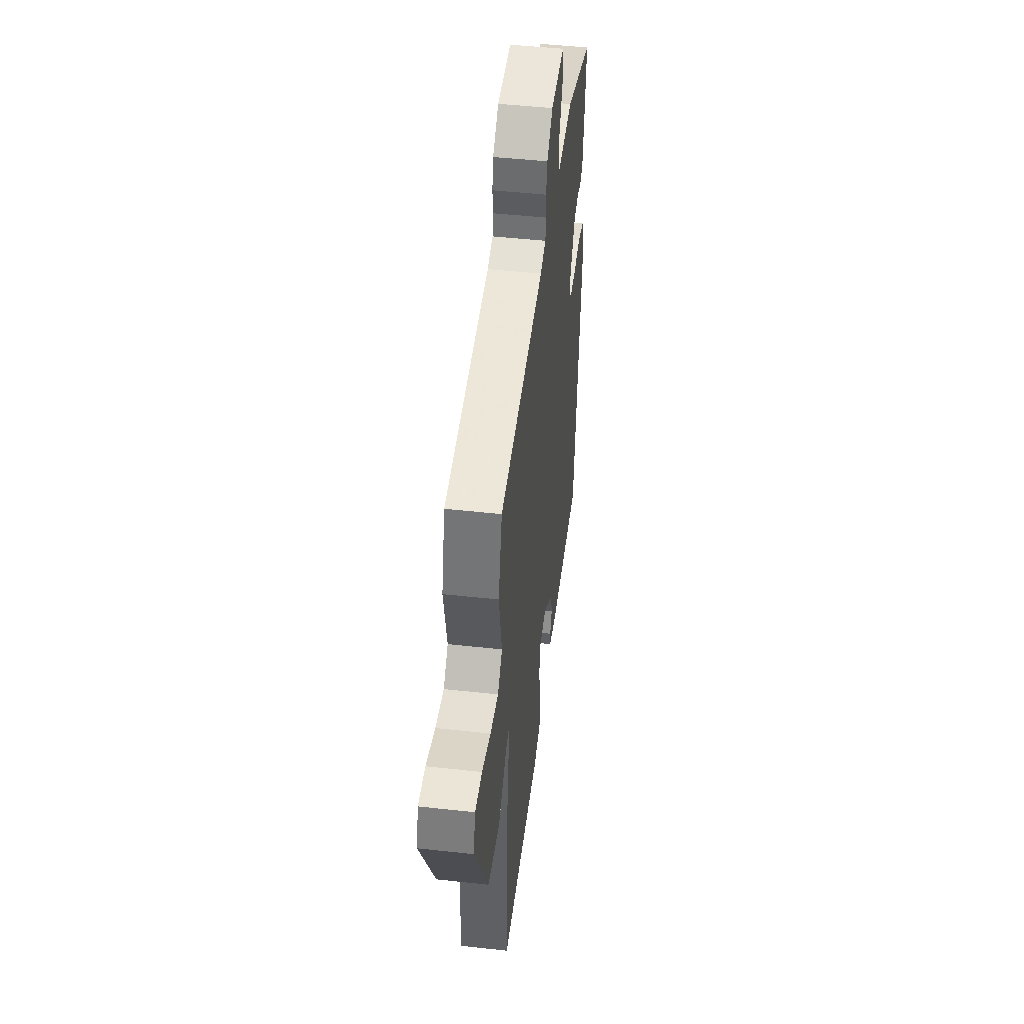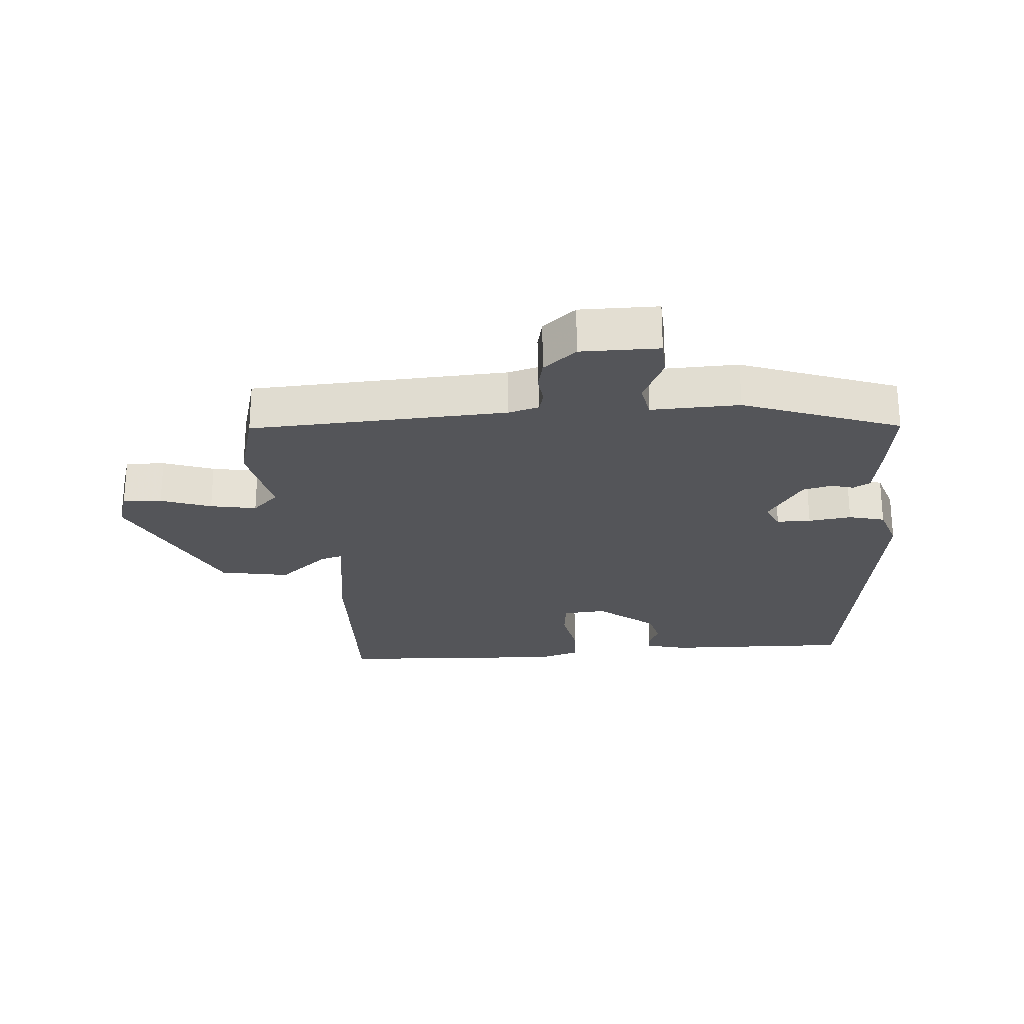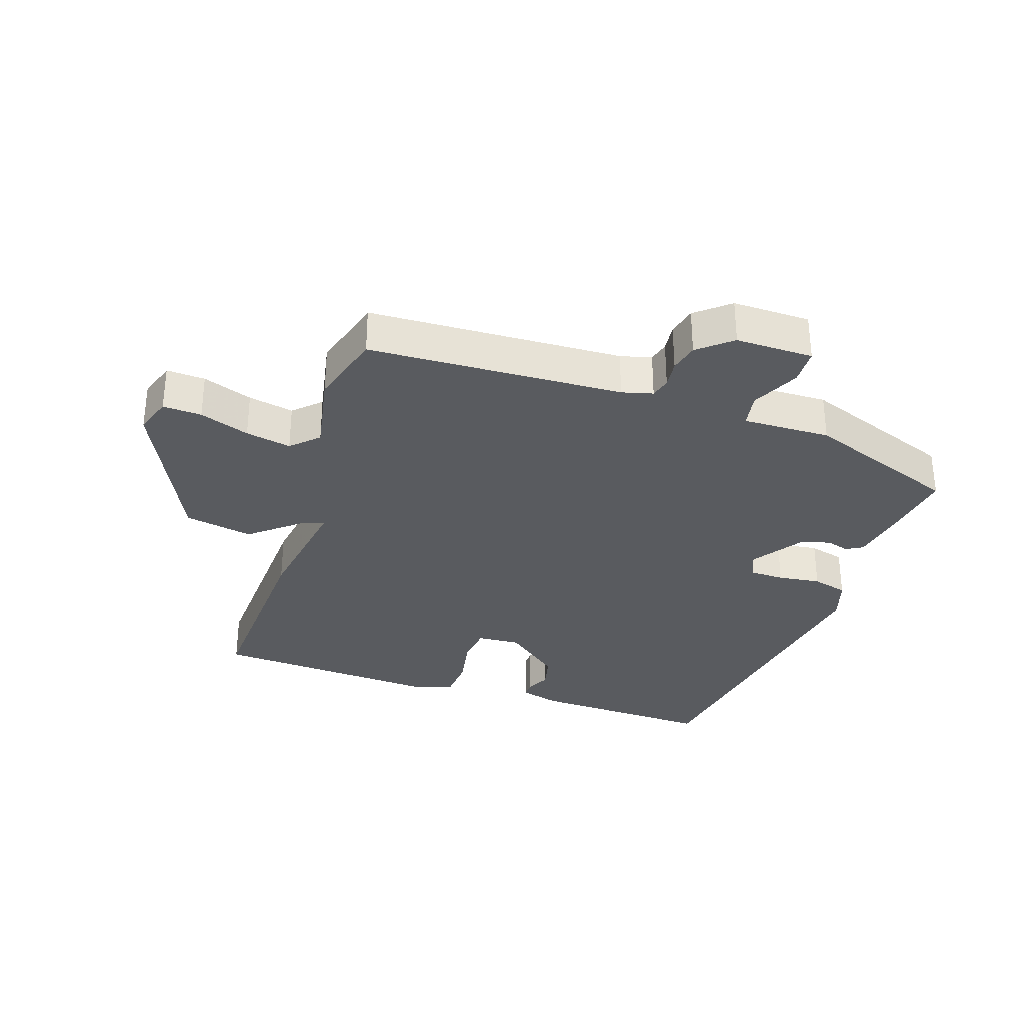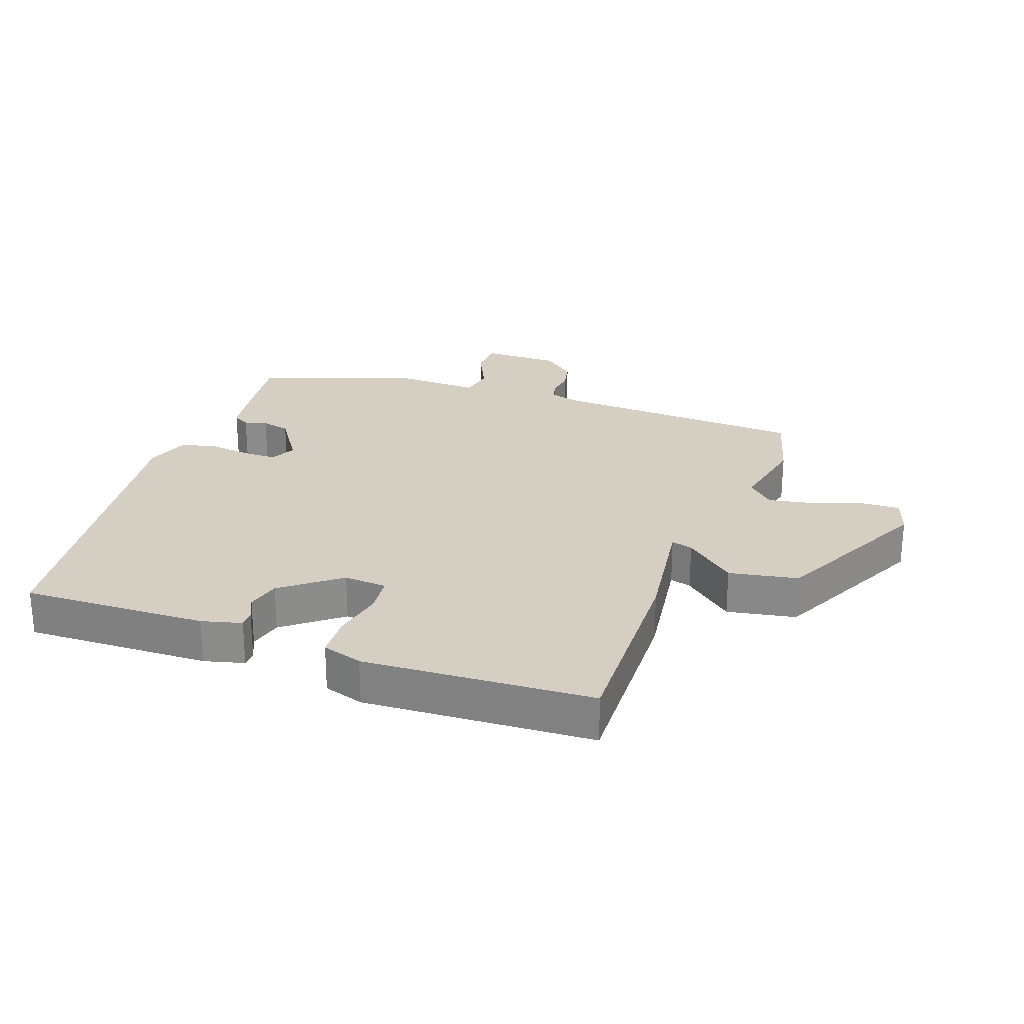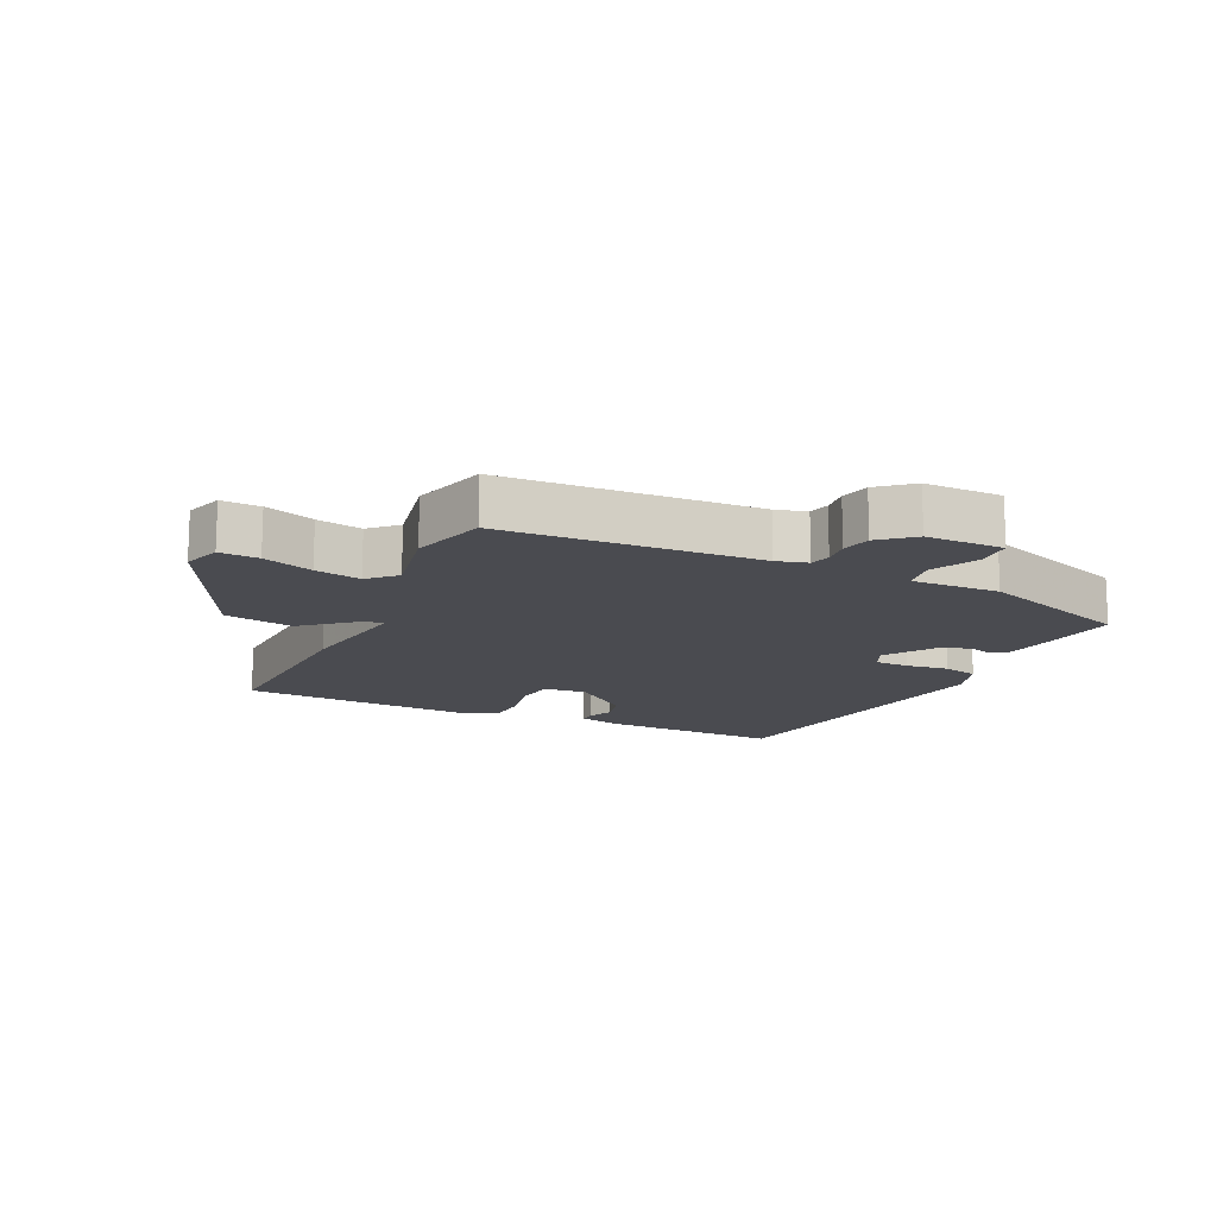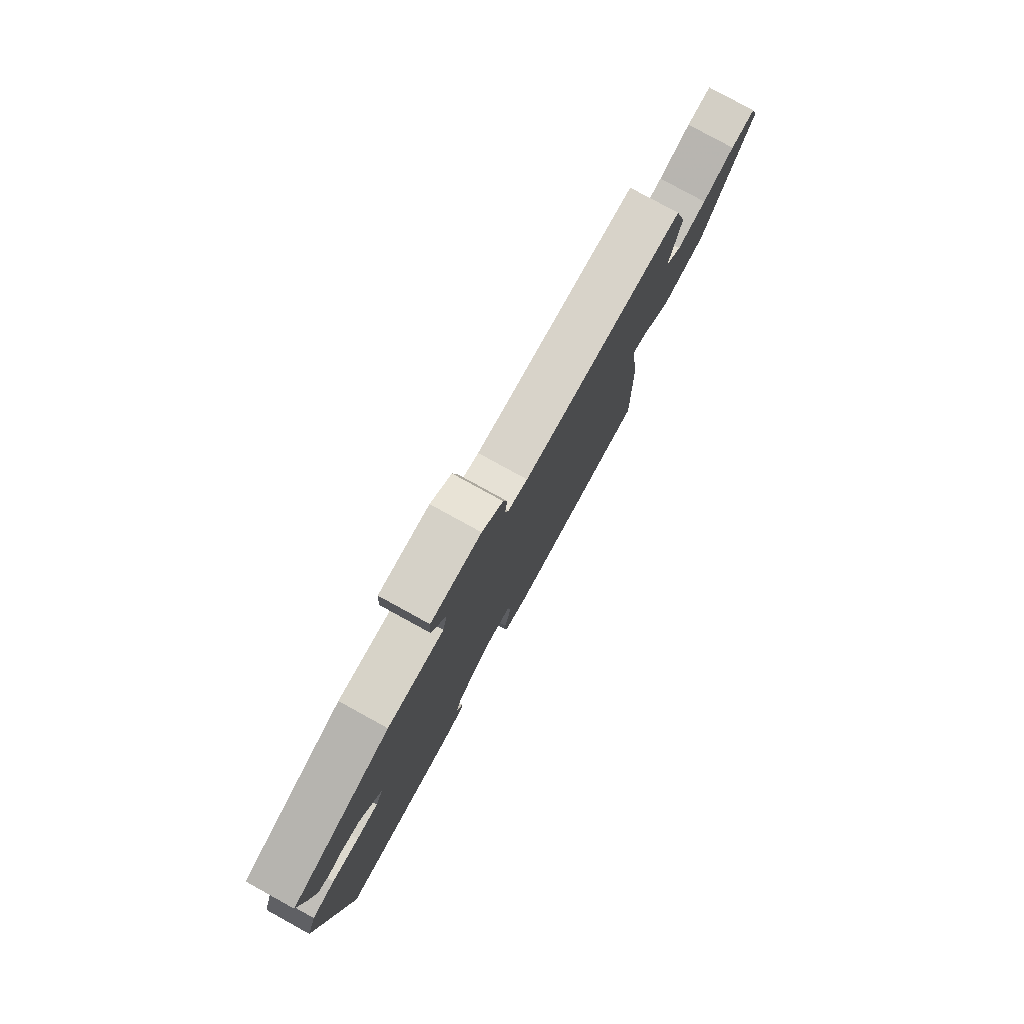
<metadata>
{"format":"obj","ext":"obj","renderer":"f3d","projection":"perspective","resolution":1024,"background":"white","views":[{"elev":47.6,"azim":-82.9,"up":"+Z"},{"elev":-24.7,"azim":4.0,"up":"+Y"},{"elev":-32.1,"azim":-19.5,"up":"+Y"},{"elev":25.5,"azim":-160.7,"up":"+Y"},{"elev":-14.4,"azim":-25.9,"up":"+Y"},{"elev":79.7,"azim":118.8,"up":"+Z"}]}
</metadata>
<code>
v 0.509 0.07 0.438
v 0.495 0.07 0.325
v 0.481 0.07 0.234
v 0.454 0.07 0.218
v 0.418 0.07 0.228
v 0.372 0.07 0.216
v 0.317 0.07 0.131
v 0.337 0.07 0.09
v 0.391 0.07 0.09
v 0.459 0.07 0.1
v 0.516 0.07 0.086
v 0.54 0.07 0.016
v 0.471 0.07 -0.51
v 0.177 0.07 -0.505
v 0.113 0.07 -0.489
v 0.113 0.07 -0.462
v 0.13 0.07 -0.424
v 0.116 0.07 -0.37
v 0.025 0.07 -0.299
v -0.044 0.07 -0.305
v -0.05 0.07 -0.367
v -0.033 0.07 -0.448
v -0.036 0.07 -0.517
v -0.1 0.07 -0.538
v -0.465 0.07 -0.523
v -0.457 0.07 -0.2
v -0.431 0.07 -0.005
v -0.465 0.07 -0.015
v -0.544 0.07 -0.083
v -0.654 0.07 -0.064
v -0.779 0.07 0.188
v -0.76 0.07 0.249
v -0.698 0.07 0.247
v -0.618 0.07 0.22
v -0.545 0.07 0.207
v -0.504 0.07 0.248
v -0.532 0.07 0.379
v -0.5 0.07 0.5
v -0.095 0.07 0.525
v -0.046 0.07 0.539
v -0.038 0.07 0.572
v -0.044 0.07 0.616
v -0.034 0.07 0.663
v 0.018 0.07 0.708
v 0.142 0.07 0.709
v 0.145 0.07 0.651
v 0.11 0.07 0.574
v 0.121 0.07 0.519
v 0.261 0.07 0.525
v 0.509 0 0.438
v 0.495 0 0.325
v 0.481 0 0.234
v 0.454 0 0.218
v 0.418 0 0.228
v 0.372 0 0.216
v 0.317 0 0.131
v 0.337 0 0.09
v 0.391 0 0.09
v 0.459 0 0.1
v 0.516 0 0.086
v 0.54 0 0.016
v 0.471 0 -0.51
v 0.177 0 -0.505
v 0.113 0 -0.489
v 0.113 0 -0.462
v 0.13 0 -0.424
v 0.116 0 -0.37
v 0.025 0 -0.299
v -0.044 0 -0.305
v -0.05 0 -0.367
v -0.033 0 -0.448
v -0.036 0 -0.517
v -0.1 0 -0.538
v -0.465 0 -0.523
v -0.457 0 -0.2
v -0.431 0 -0.005
v -0.465 0 -0.015
v -0.544 0 -0.083
v -0.654 0 -0.064
v -0.779 0 0.188
v -0.76 0 0.249
v -0.698 0 0.247
v -0.618 0 0.22
v -0.545 0 0.207
v -0.504 0 0.248
v -0.532 0 0.379
v -0.5 0 0.5
v -0.095 0 0.525
v -0.046 0 0.539
v -0.038 0 0.572
v -0.044 0 0.616
v -0.034 0 0.663
v 0.018 0 0.708
v 0.142 0 0.709
v 0.145 0 0.651
v 0.11 0 0.574
v 0.121 0 0.519
v 0.261 0 0.525
f 48 49 1 2
f 44 45 46 47
f 44 47 48
f 41 42 43 44
f 40 41 44 48
f 39 40 48 2
f 36 37 38 39
f 35 36 39 2
f 31 32 33 34
f 31 34 35
f 28 29 30 31
f 27 28 31 35
f 24 25 26 27
f 21 22 23 24
f 20 21 24 27
f 19 20 27 35
f 14 15 16 17
f 14 17 18
f 13 14 18
f 9 10 11 12
f 8 9 12 13
f 7 8 13 18
f 2 3 4 5
f 2 5 6
f 35 2 6
f 7 18 19 35
f 6 7 35
f 51 50 98 97
f 96 95 94 93
f 97 96 93
f 93 92 91 90
f 97 93 90 89
f 51 97 89 88
f 88 87 86 85
f 51 88 85 84
f 83 82 81 80
f 84 83 80
f 80 79 78 77
f 84 80 77 76
f 76 75 74 73
f 73 72 71 70
f 76 73 70 69
f 84 76 69 68
f 66 65 64 63
f 67 66 63
f 67 63 62
f 61 60 59 58
f 62 61 58 57
f 67 62 57 56
f 54 53 52 51
f 55 54 51
f 55 51 84
f 84 68 67 56
f 84 56 55
f 1 50 51 2
f 2 51 52 3
f 3 52 53 4
f 4 53 54 5
f 5 54 55 6
f 6 55 56 7
f 7 56 57 8
f 8 57 58 9
f 9 58 59 10
f 10 59 60 11
f 11 60 61 12
f 12 61 62 13
f 13 62 63 14
f 14 63 64 15
f 15 64 65 16
f 16 65 66 17
f 17 66 67 18
f 18 67 68 19
f 19 68 69 20
f 20 69 70 21
f 21 70 71 22
f 22 71 72 23
f 23 72 73 24
f 24 73 74 25
f 25 74 75 26
f 26 75 76 27
f 27 76 77 28
f 28 77 78 29
f 29 78 79 30
f 30 79 80 31
f 31 80 81 32
f 32 81 82 33
f 33 82 83 34
f 34 83 84 35
f 35 84 85 36
f 36 85 86 37
f 37 86 87 38
f 38 87 88 39
f 39 88 89 40
f 40 89 90 41
f 41 90 91 42
f 42 91 92 43
f 43 92 93 44
f 44 93 94 45
f 45 94 95 46
f 46 95 96 47
f 47 96 97 48
f 48 97 98 49
f 49 98 50 1

</code>
